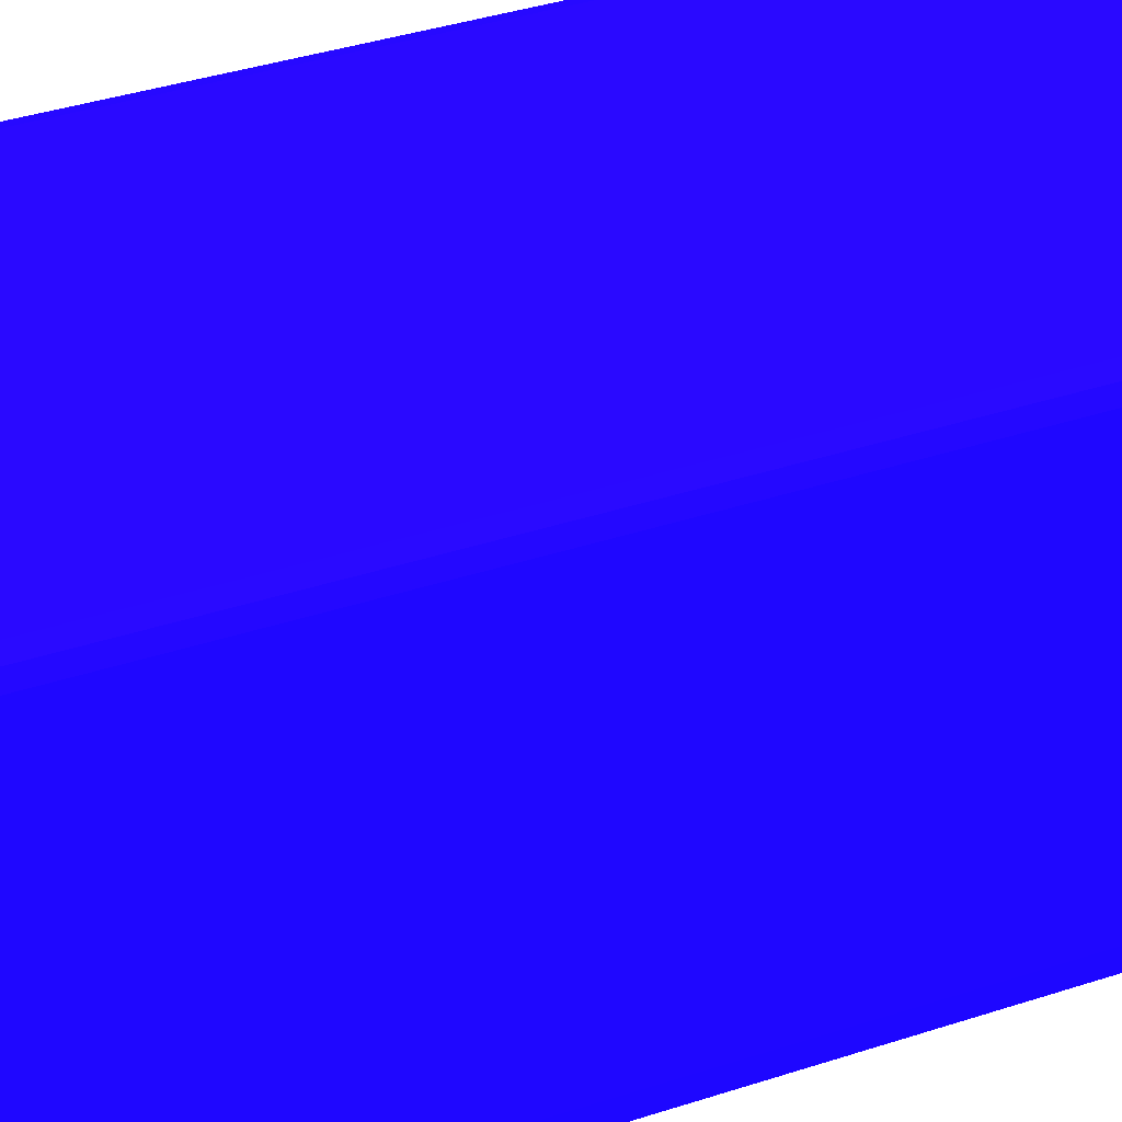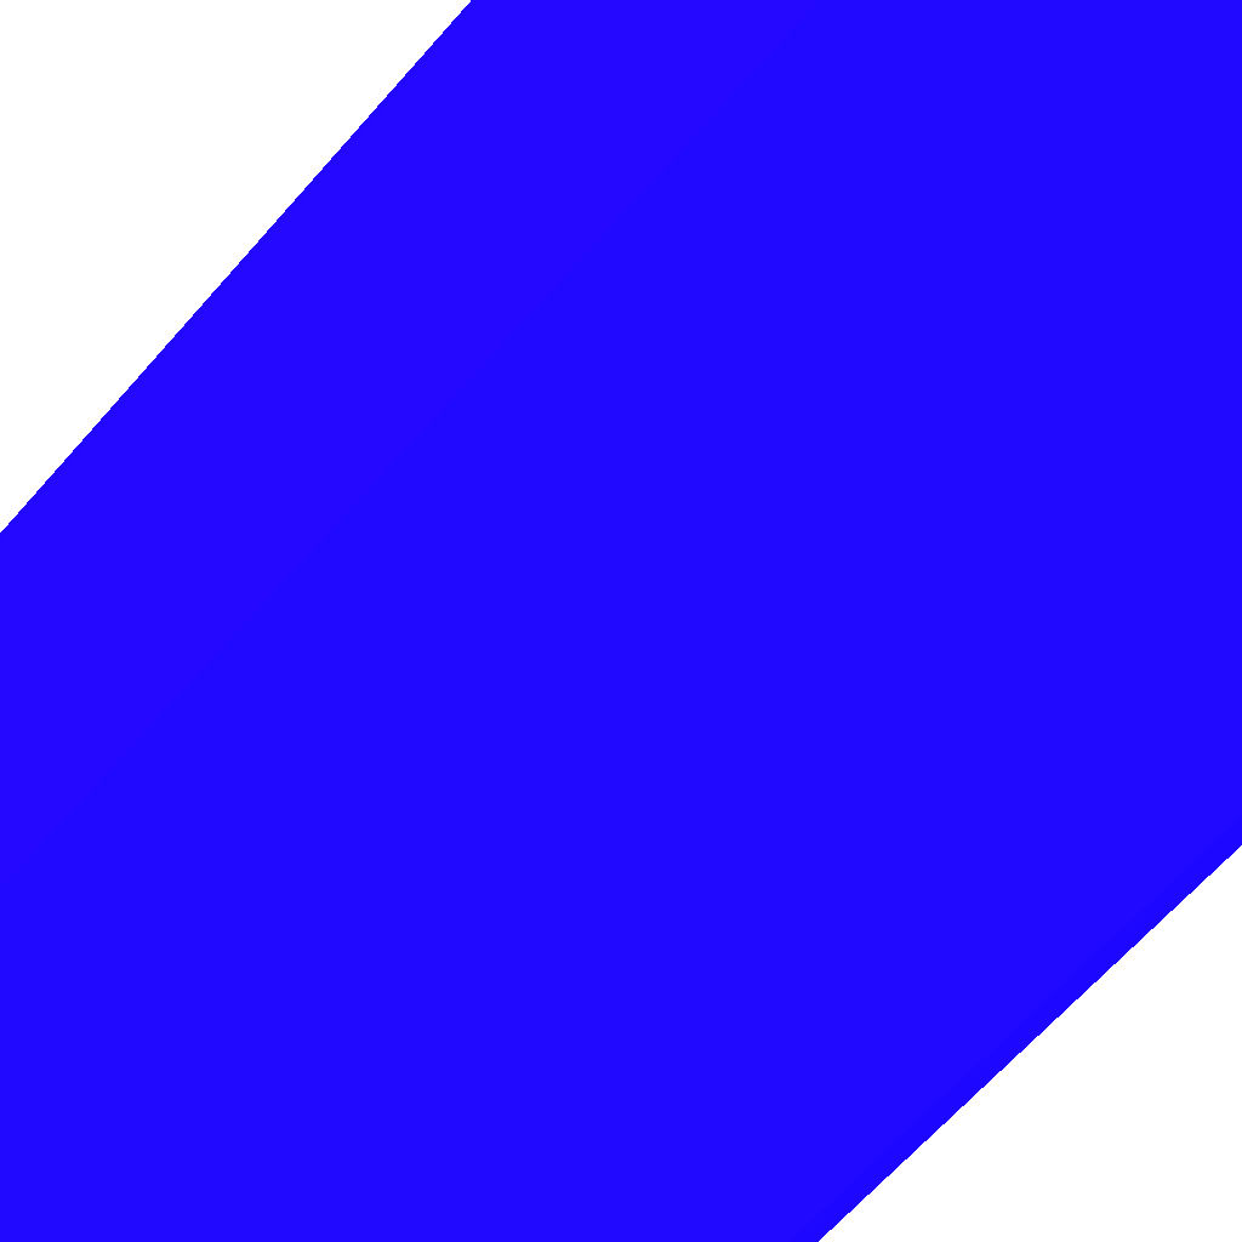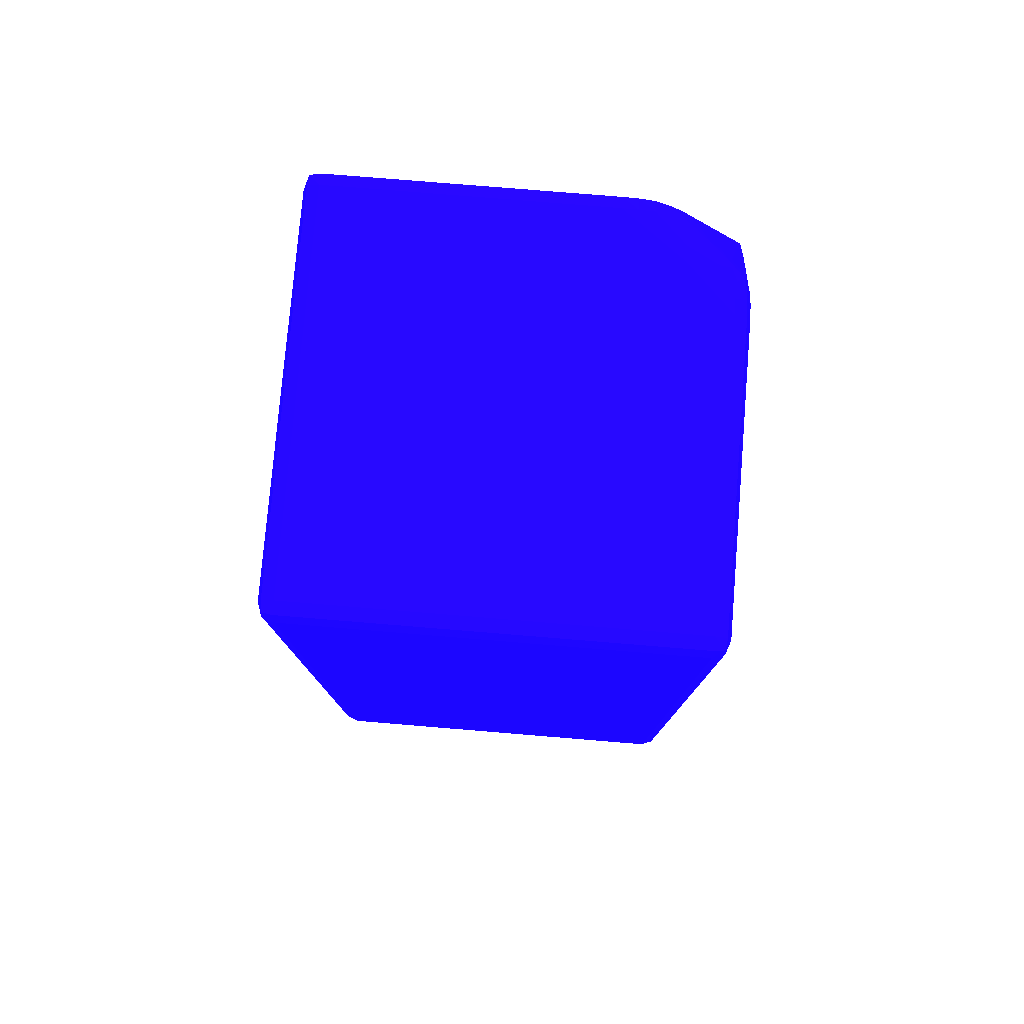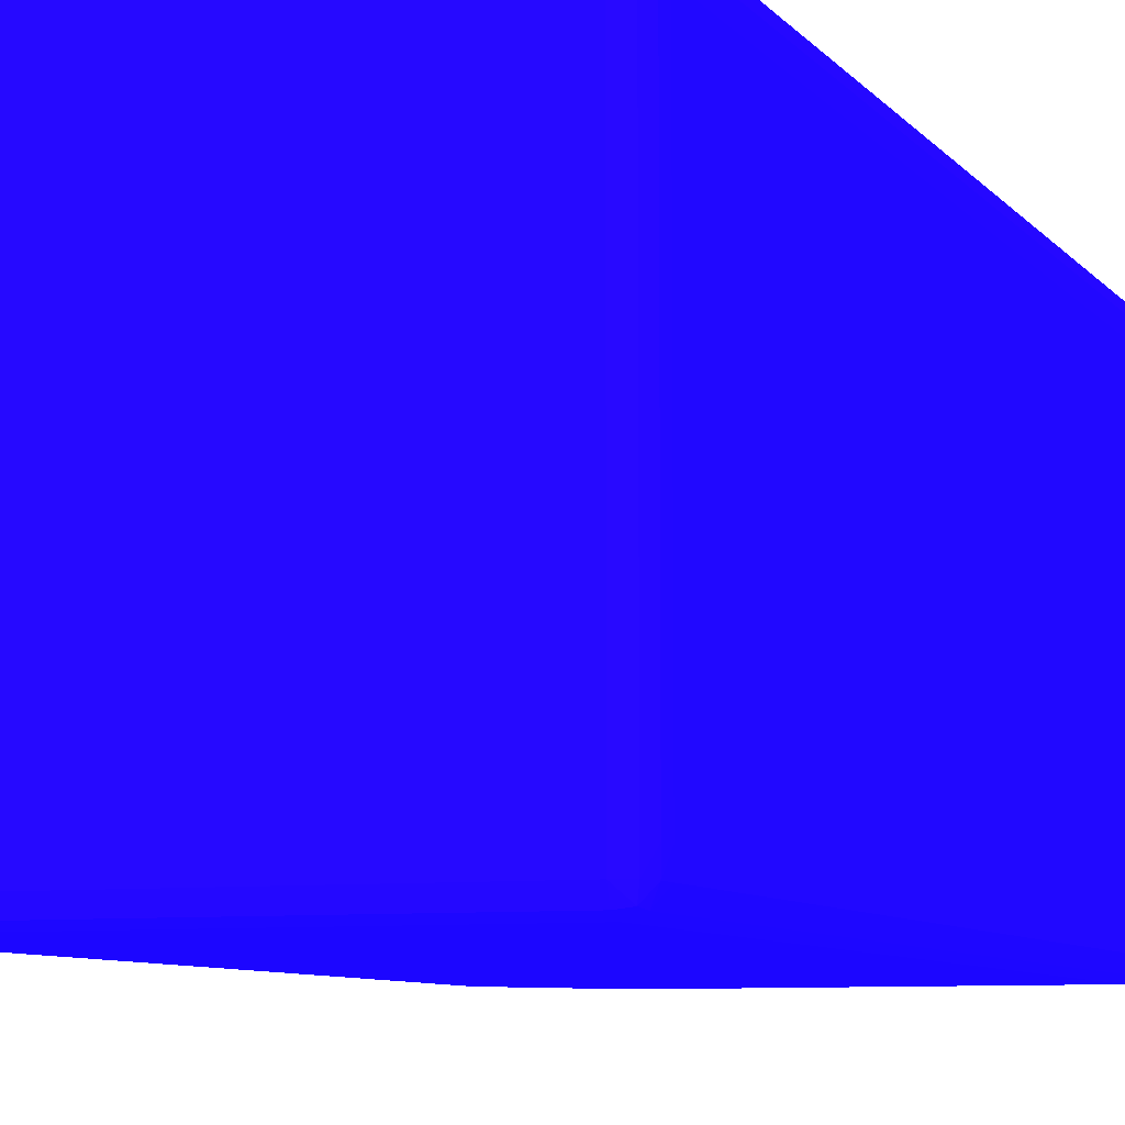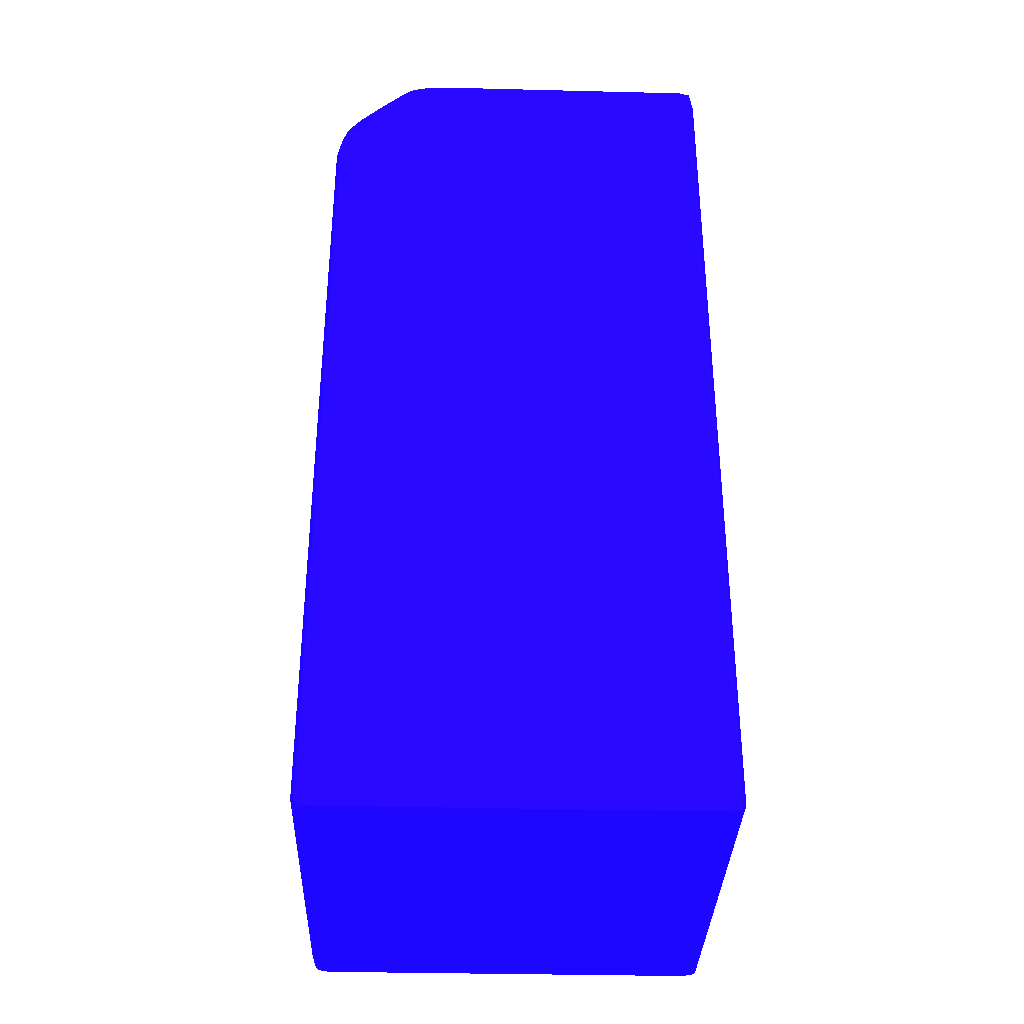
<metadata>
{"format":"obj","ext":"obj","renderer":"f3d","projection":"perspective","resolution":1024,"background":"white","views":[{"elev":39.6,"azim":68.0,"up":"+Z"},{"elev":-61.7,"azim":-40.4,"up":"+Z"},{"elev":78.3,"azim":94.7,"up":"+Y"},{"elev":-7.5,"azim":20.3,"up":"+Z"},{"elev":-34.5,"azim":-91.9,"up":"+Y"}]}
</metadata>
<code>
v -0.03648 -0.01872 -0.03017 0.08627 0.01961 0.8314
v -0.03645 -0.01872 -0.0314 0.08627 0.01961 0.8314
v -0.03644 -0.01995 -0.0314 0.08627 0.01961 0.8314
v -0.03646 -0.01995 -0.03017 0.08627 0.01961 0.8314
v -0.03648 -0.01872 -0.001844 0.08627 0.01961 0.8314
v -0.03648 0.04533 -0.03017 0.08627 0.01961 0.8314
v -0.03607 -0.01995 -0.03235 0.08627 0.01961 0.8314
v -0.03645 0.04533 -0.0314 0.08627 0.01961 0.8314
v -0.03595 -0.02079 -0.03224 0.08627 0.01961 0.8314
v -0.03607 -0.0209 -0.0314 0.08627 0.01961 0.8314
v -0.03646 -0.01995 -0.001844 0.08627 0.01961 0.8314
v -0.03607 -0.0209 -0.03017 0.08627 0.01961 0.8314
v -0.03644 -0.01995 -0.0006128 0.08627 0.01961 0.8314
v -0.03645 -0.01872 -0.0006128 0.08627 0.01961 0.8314
v -0.03648 0.05148 -0.001844 0.08627 0.01961 0.8314
v -0.03648 0.05148 -0.02524 0.08627 0.01961 0.8314
v -0.03508 -0.01995 -0.03269 0.08627 0.01961 0.8314
v -0.03607 0.04533 -0.03235 0.08627 0.01961 0.8314
v -0.03636 0.05148 -0.02648 0.08627 0.01961 0.8314
v -0.03595 0.04623 -0.03224 0.08627 0.01961 0.8314
v -0.03508 -0.0209 -0.03235 0.08627 0.01961 0.8314
v -0.03508 -0.02124 -0.0314 0.08627 0.01961 0.8314
v -0.03607 -0.0209 -0.001844 0.08627 0.01961 0.8314
v -0.03607 -0.0209 -0.0006128 0.08627 0.01961 0.8314
v -0.03607 -0.01995 0.0003377 0.08627 0.01961 0.8314
v -0.03595 -0.02079 0.0002267 0.08627 0.01961 0.8314
v -0.03645 0.05148 -0.0006128 0.08627 0.01961 0.8314
v -0.03644 0.05271 -0.0006128 0.08627 0.01961 0.8314
v -0.03646 0.05271 -0.001844 0.08627 0.01961 0.8314
v -0.03646 0.05271 -0.02155 0.08627 0.01961 0.8314
v -0.03645 0.05271 -0.02278 0.08627 0.01961 0.8314
v -0.03643 0.05271 -0.02401 0.08627 0.01961 0.8314
v -0.03633 0.05271 -0.02524 0.08627 0.01961 0.8314
v -0.004298 -0.01995 -0.03269 0.08627 0.01961 0.8314
v -0.03508 0.04533 -0.03269 0.08627 0.01961 0.8314
v -0.03601 0.05272 -0.02645 0.08627 0.01961 0.8314
v -0.03585 0.05232 -0.02729 0.08627 0.01961 0.8314
v -0.0347 0.05241 -0.02861 0.08627 0.01961 0.8314
v -0.03354 0.05248 -0.02992 0.08627 0.01961 0.8314
v -0.0323 0.05271 -0.03108 0.08627 0.01961 0.8314
v -0.03149 0.05283 -0.03175 0.08627 0.01961 0.8314
v -0.03196 0.05186 -0.03198 0.08627 0.01961 0.8314
v -0.03114 0.05249 -0.03224 0.08627 0.01961 0.8314
v -0.004298 -0.0209 -0.03235 0.08627 0.01961 0.8314
v -0.03508 -0.02124 -0.0006128 0.08627 0.01961 0.8314
v -0.004298 -0.02124 -0.0314 0.08627 0.01961 0.8314
v -0.03508 -0.01995 0.0006741 0.08627 0.01961 0.8314
v -0.03607 0.05271 0.0003377 0.08627 0.01961 0.8314
v -0.03508 -0.0209 0.0003377 0.08627 0.01961 0.8314
v -0.03595 0.05355 0.0002267 0.08627 0.01961 0.8314
v -0.03607 0.05367 -0.0006128 0.08627 0.01961 0.8314
v -0.03607 0.05367 -0.001844 0.08627 0.01961 0.8314
v -0.03607 0.05367 -0.02155 0.08627 0.01961 0.8314
v -0.03607 0.05367 -0.02278 0.08627 0.01961 0.8314
v -0.03605 0.05364 -0.02401 0.08627 0.01961 0.8314
v -0.03594 0.05353 -0.02524 0.08627 0.01961 0.8314
v -0.0358 0.05341 -0.02602 0.08627 0.01961 0.8314
v -0.003316 -0.01995 -0.03235 0.08627 0.01961 0.8314
v -0.003437 -0.02079 -0.03224 0.08627 0.01961 0.8314
v -0.004298 0.05271 -0.03269 0.08627 0.01961 0.8314
v -0.03027 0.05283 -0.03239 0.08627 0.01961 0.8314
v -0.03016 0.05148 -0.03269 0.08627 0.01961 0.8314
v -0.03549 0.05314 -0.02685 0.08627 0.01961 0.8314
v -0.03434 0.05323 -0.02817 0.08627 0.01961 0.8314
v -0.03319 0.0533 -0.0295 0.08627 0.01961 0.8314
v -0.03295 0.05282 -0.03027 0.08627 0.01961 0.8314
v -0.03202 0.05334 -0.0308 0.08627 0.01961 0.8314
v -0.03076 0.05332 -0.032 0.08627 0.01961 0.8314
v -0.004298 -0.02124 -0.0006128 0.08627 0.01961 0.8314
v -0.003313 -0.0209 -0.0314 0.08627 0.01961 0.8314
v -0.003313 -0.0209 -0.03017 0.08627 0.01961 0.8314
v -0.004298 -0.01995 0.0006741 0.08627 0.01961 0.8314
v -0.03508 0.05148 0.0006741 0.08627 0.01961 0.8314
v -0.03508 0.05271 0.0006546 0.08627 0.01961 0.8314
v -0.004298 -0.0209 0.0003377 0.08627 0.01961 0.8314
v -0.03508 0.05364 0.0003181 0.08627 0.01961 0.8314
v -0.03508 0.05397 -0.0006128 0.08627 0.01961 0.8314
v -0.03508 0.054 -0.003076 0.08627 0.01961 0.8314
v -0.03508 0.054 -0.02278 0.08627 0.01961 0.8314
v -0.03508 0.05397 -0.02401 0.08627 0.01961 0.8314
v -0.03508 0.05385 -0.02524 0.08627 0.01961 0.8314
v -0.03467 0.05344 -0.02735 0.08627 0.01961 0.8314
v -0.03508 0.05356 -0.02645 0.08627 0.01961 0.8314
v -0.002928 -0.01872 -0.0314 0.08627 0.01961 0.8314
v -0.002938 -0.01995 -0.0314 0.08627 0.01961 0.8314
v -0.003316 0.05271 -0.03235 0.08627 0.01961 0.8314
v -0.0277 0.05271 -0.03269 0.08627 0.01961 0.8314
v -0.004298 0.05367 -0.03235 0.08627 0.01961 0.8314
v -0.003437 0.05355 -0.03224 0.08627 0.01961 0.8314
v -0.02993 0.05349 -0.03219 0.08627 0.01961 0.8314
v -0.02893 0.05361 -0.03231 0.08627 0.01961 0.8314
v -0.02893 0.05271 -0.03265 0.08627 0.01961 0.8314
v -0.03352 0.05347 -0.02868 0.08627 0.01961 0.8314
v -0.03229 0.05347 -0.03017 0.08627 0.01961 0.8314
v -0.03139 0.05347 -0.03109 0.08627 0.01961 0.8314
v -0.03027 0.05366 -0.03151 0.08627 0.01961 0.8314
v -0.003313 -0.0209 -0.001844 0.08627 0.01961 0.8314
v -0.003313 -0.0209 -0.0006128 0.08627 0.01961 0.8314
v -0.003437 -0.02079 0.0002267 0.08627 0.01961 0.8314
v -0.002925 -0.01995 -0.03017 0.08627 0.01961 0.8314
v -0.003316 -0.01995 0.0003377 0.08627 0.01961 0.8314
v -0.004298 0.05271 0.0006741 0.08627 0.01961 0.8314
v -0.02154 0.05271 0.0006741 0.08627 0.01961 0.8314
v -0.02154 0.05367 0.0003377 0.08627 0.01961 0.8314
v -0.02154 0.054 -0.0006128 0.08627 0.01961 0.8314
v -0.03386 0.05399 -0.02524 0.08627 0.01961 0.8314
v -0.03139 0.054 -0.02771 0.08627 0.01961 0.8314
v -0.03139 0.05396 -0.02894 0.08627 0.01961 0.8314
v -0.03262 0.05393 -0.02771 0.08627 0.01961 0.8314
v -0.03386 0.05389 -0.02648 0.08627 0.01961 0.8314
v -0.03139 0.05376 -0.03017 0.08627 0.01961 0.8314
v -0.0339 0.05361 -0.02774 0.08627 0.01961 0.8314
v -0.002905 -0.01872 -0.03017 0.08627 0.01961 0.8314
v -0.002928 0.05148 -0.0314 0.08627 0.01961 0.8314
v -0.002938 0.05271 -0.0314 0.08627 0.01961 0.8314
v -0.0277 0.05367 -0.03235 0.08627 0.01961 0.8314
v -0.004298 0.054 -0.0314 0.08627 0.01961 0.8314
v -0.003313 0.05367 -0.0314 0.08627 0.01961 0.8314
v -0.02893 0.05395 -0.0314 0.08627 0.01961 0.8314
v -0.03272 0.05364 -0.02903 0.08627 0.01961 0.8314
v -0.002925 -0.01995 -0.001844 0.08627 0.01961 0.8314
v -0.002938 -0.01995 -0.0006128 0.08627 0.01961 0.8314
v -0.002928 -0.01872 -0.0006128 0.08627 0.01961 0.8314
v -0.003316 0.05271 0.0003377 0.08627 0.01961 0.8314
v -0.003437 0.05355 0.0002267 0.08627 0.01961 0.8314
v -0.004298 0.05367 0.0003377 0.08627 0.01961 0.8314
v -0.004298 0.054 -0.0006128 0.08627 0.01961 0.8314
v -0.0277 0.054 -0.0314 0.08627 0.01961 0.8314
v -0.03016 0.05397 -0.03017 0.08627 0.01961 0.8314
v -0.002905 -0.01872 -0.001844 0.08627 0.01961 0.8314
v -0.002905 0.05148 -0.03017 0.08627 0.01961 0.8314
v -0.002925 0.05271 -0.03017 0.08627 0.01961 0.8314
v -0.003313 0.05367 -0.03017 0.08627 0.01961 0.8314
v -0.002928 0.05148 -0.0006128 0.08627 0.01961 0.8314
v -0.002938 0.05271 -0.0006128 0.08627 0.01961 0.8314
v -0.003313 0.05367 -0.0006128 0.08627 0.01961 0.8314
v -0.003313 0.05367 -0.001844 0.08627 0.01961 0.8314
v -0.002905 0.05148 -0.001844 0.08627 0.01961 0.8314
v -0.002925 0.05271 -0.001844 0.08627 0.01961 0.8314
f 1 2 3
f 1 3 4
f 1 4 11
f 1 11 5
f 1 5 15
f 1 15 16
f 1 16 6
f 1 6 8
f 1 8 2
f 2 7 3
f 2 8 18
f 2 18 7
f 3 7 9
f 3 9 10
f 3 10 4
f 4 10 12
f 4 12 23
f 4 23 11
f 5 11 13
f 5 13 14
f 5 14 27
f 5 27 15
f 6 16 8
f 7 17 9
f 7 18 35
f 7 35 17
f 8 16 19
f 8 19 20
f 8 20 18
f 9 17 21
f 9 21 22
f 9 22 10
f 10 22 12
f 11 23 24
f 11 24 13
f 12 22 45
f 12 45 23
f 13 25 14
f 13 24 26
f 13 26 25
f 14 25 48
f 14 48 27
f 15 27 28
f 15 28 29
f 15 29 30
f 15 30 16
f 16 30 31
f 16 31 32
f 16 32 33
f 16 33 19
f 17 34 44
f 17 44 21
f 17 35 62
f 17 62 87
f 17 87 60
f 17 60 34
f 18 20 35
f 19 33 36
f 19 36 37
f 19 37 20
f 20 37 38
f 20 38 39
f 20 39 40
f 20 40 41
f 20 41 42
f 20 42 43
f 20 43 35
f 21 44 46
f 21 46 22
f 22 46 69
f 22 69 45
f 23 45 24
f 24 45 26
f 25 26 47
f 25 47 73
f 25 73 48
f 26 45 49
f 26 49 47
f 27 48 28
f 28 48 50
f 28 50 51
f 28 51 29
f 29 51 52
f 29 52 53
f 29 53 30
f 30 53 31
f 31 53 54
f 31 54 32
f 32 54 55
f 32 55 33
f 33 55 56
f 33 56 57
f 33 57 36
f 34 58 59
f 34 59 44
f 34 60 86
f 34 86 58
f 35 43 61
f 35 61 62
f 36 57 37
f 37 57 63
f 37 63 64
f 37 64 38
f 38 64 65
f 38 65 39
f 39 65 66
f 39 66 40
f 40 66 67
f 40 67 41
f 41 67 68
f 41 68 43
f 41 43 42
f 43 68 61
f 44 59 46
f 45 69 75
f 45 75 49
f 46 59 70
f 46 70 71
f 46 71 97
f 46 97 69
f 47 49 75
f 47 75 72
f 47 72 102
f 47 102 103
f 47 103 73
f 48 73 74
f 48 74 50
f 50 76 77
f 50 77 51
f 50 74 76
f 51 77 78
f 51 78 52
f 52 78 79
f 52 79 53
f 53 79 54
f 54 79 80
f 54 80 55
f 55 80 81
f 55 81 56
f 56 81 57
f 57 82 65
f 57 65 64
f 57 64 63
f 57 81 83
f 57 83 82
f 58 84 85
f 58 85 59
f 58 86 114
f 58 114 84
f 59 85 70
f 60 87 116
f 60 116 88
f 60 88 89
f 60 89 86
f 61 68 90
f 61 90 91
f 61 91 92
f 61 92 62
f 62 92 87
f 65 82 93
f 65 93 94
f 65 94 67
f 65 67 66
f 67 94 95
f 67 95 68
f 68 95 96
f 68 96 90
f 69 97 98
f 69 98 99
f 69 99 75
f 70 85 100
f 70 100 71
f 71 100 121
f 71 121 97
f 72 75 99
f 72 99 101
f 72 101 124
f 72 124 102
f 73 103 74
f 74 103 104
f 74 104 76
f 76 104 105
f 76 105 77
f 77 105 78
f 78 105 127
f 78 127 117
f 78 117 128
f 78 128 107
f 78 107 79
f 79 106 80
f 79 107 106
f 80 106 108
f 80 108 109
f 80 109 110
f 80 110 81
f 81 110 111
f 81 111 112
f 81 112 83
f 82 83 93
f 83 112 93
f 84 113 85
f 84 114 131
f 84 131 113
f 85 113 100
f 86 89 115
f 86 115 114
f 87 92 116
f 88 116 128
f 88 128 117
f 88 117 89
f 89 117 118
f 89 118 115
f 90 96 119
f 90 119 91
f 91 116 92
f 91 119 116
f 93 112 94
f 94 112 120
f 94 120 111
f 94 111 95
f 95 111 96
f 96 111 119
f 97 121 98
f 98 121 122
f 98 122 99
f 99 122 101
f 100 113 130
f 100 130 121
f 101 122 123
f 101 123 134
f 101 134 124
f 102 124 125
f 102 125 126
f 102 126 104
f 102 104 103
f 104 126 127
f 104 127 105
f 106 107 129
f 106 129 108
f 107 128 129
f 108 129 111
f 108 111 109
f 109 111 110
f 111 129 119
f 111 120 112
f 113 131 138
f 113 138 130
f 114 115 131
f 115 132 131
f 115 118 132
f 116 119 128
f 117 133 118
f 117 127 137
f 117 137 133
f 118 133 132
f 119 129 128
f 121 130 122
f 122 130 123
f 123 130 138
f 123 138 134
f 124 134 135
f 124 135 125
f 125 136 127
f 125 127 126
f 125 135 136
f 127 136 137
f 131 132 139
f 131 139 138
f 132 133 137
f 132 137 139
f 134 138 135
f 135 138 139
f 135 139 136
f 136 139 137

</code>
